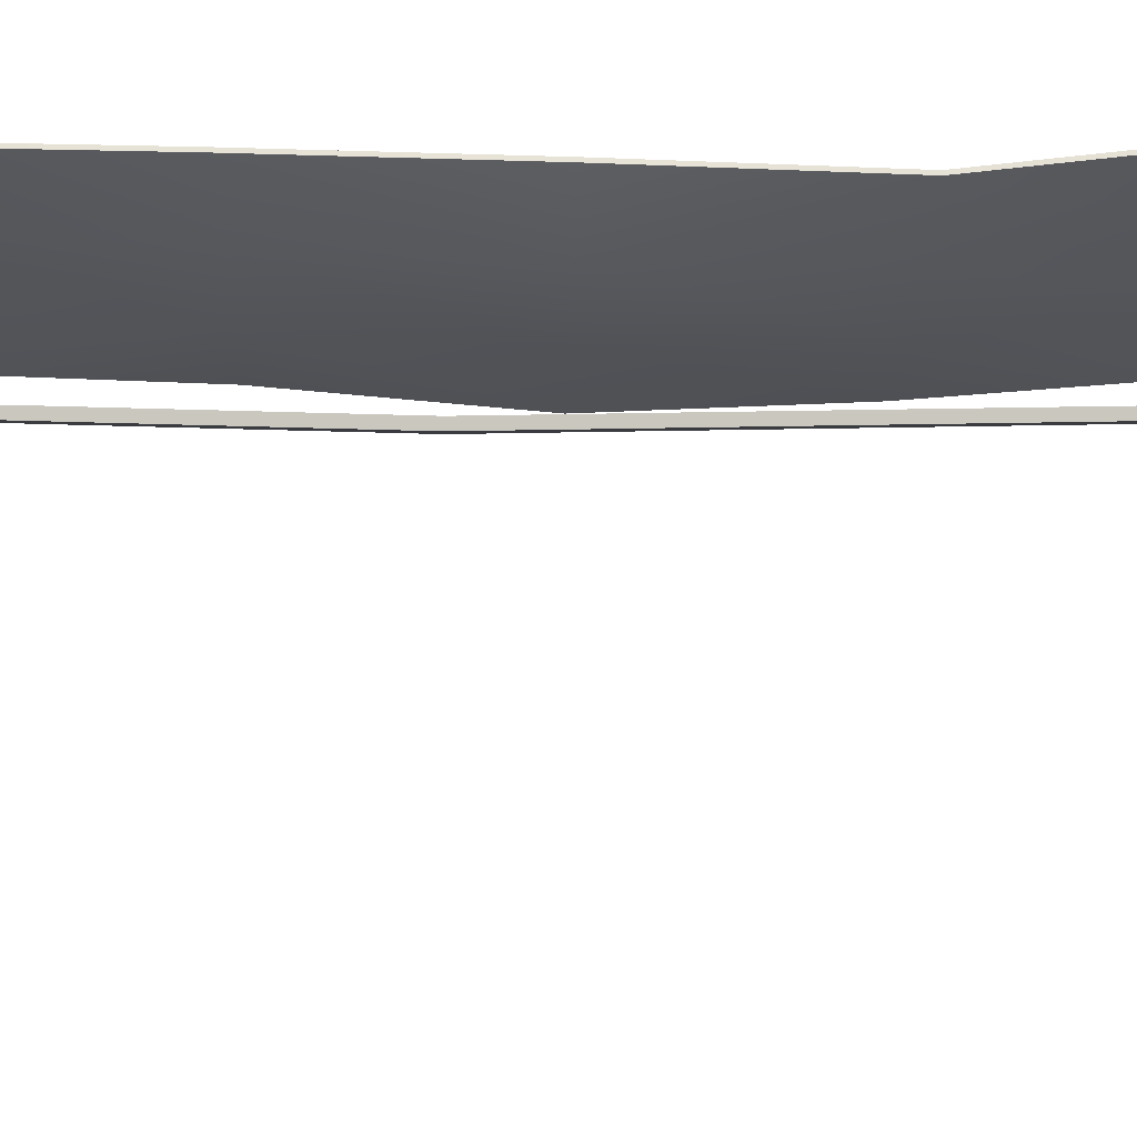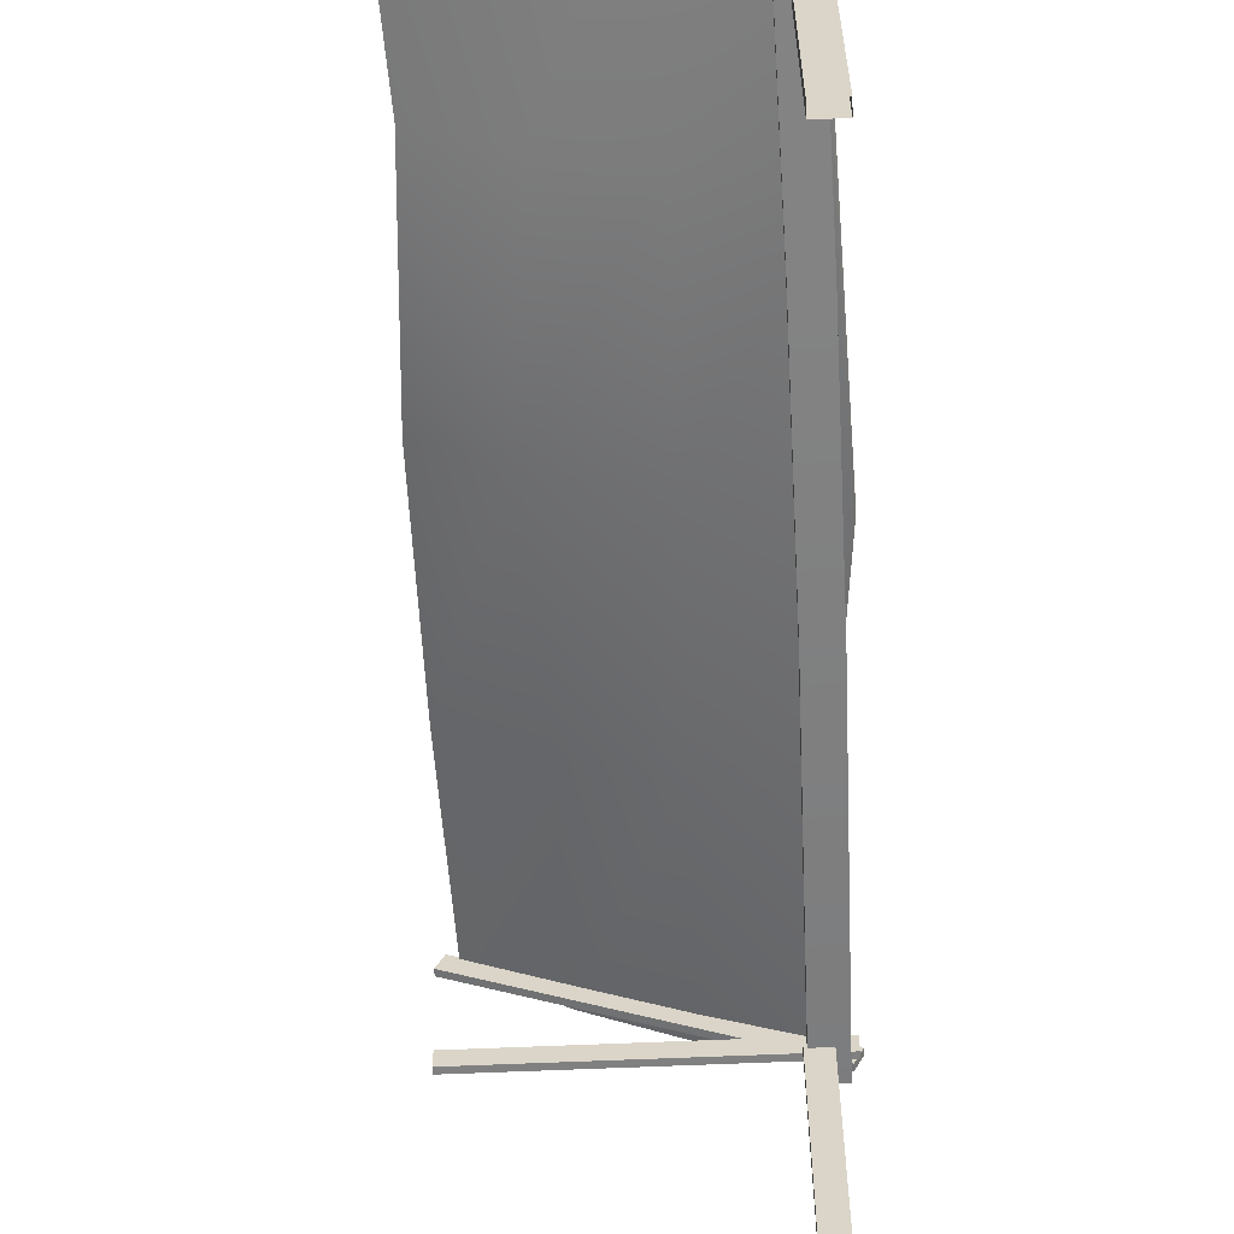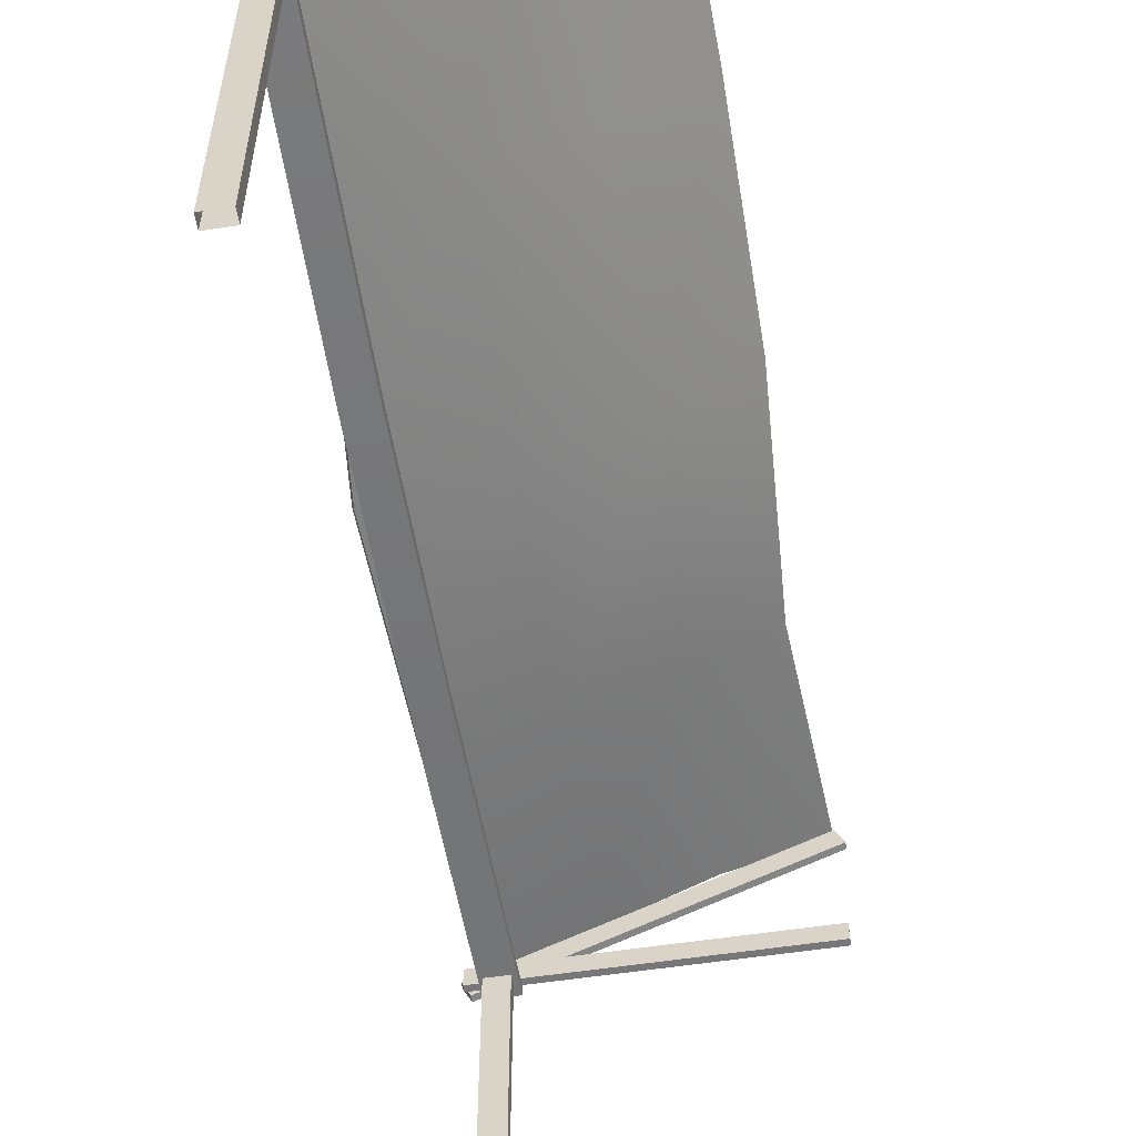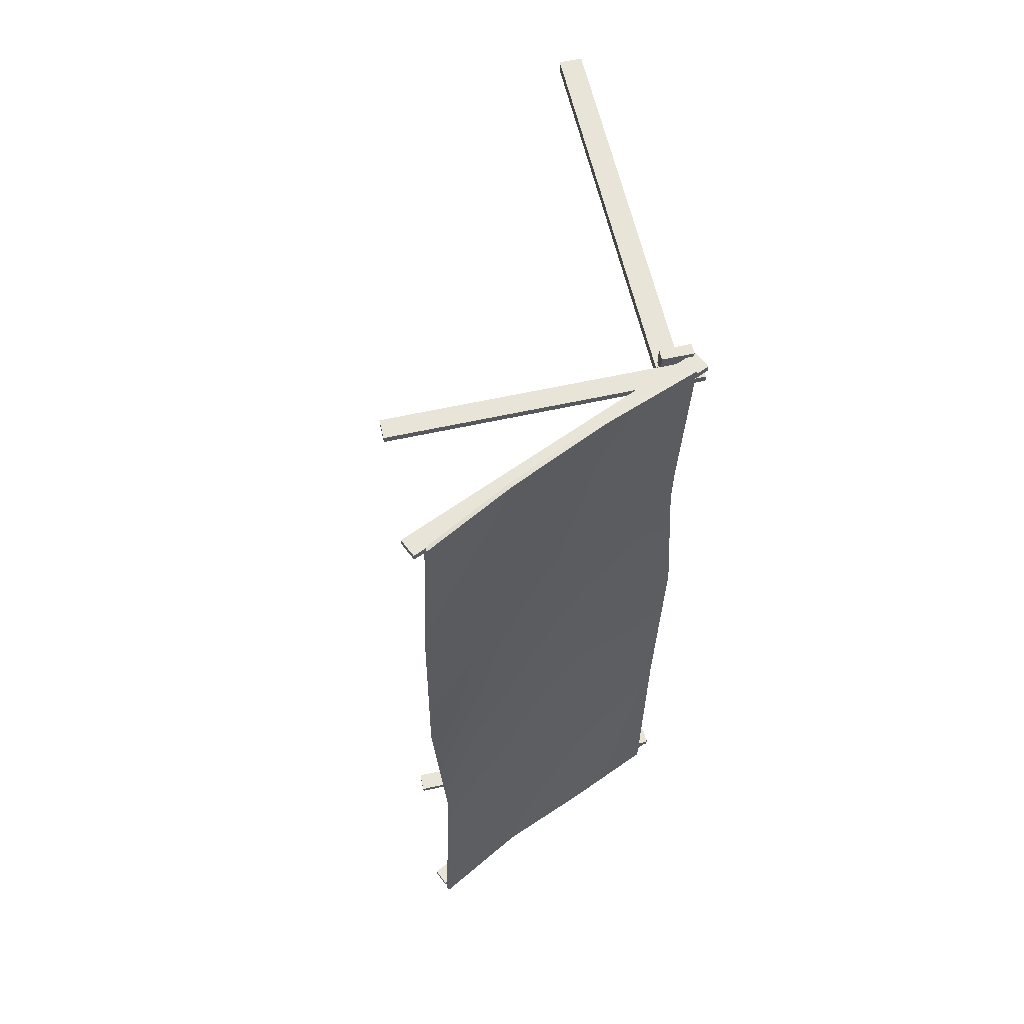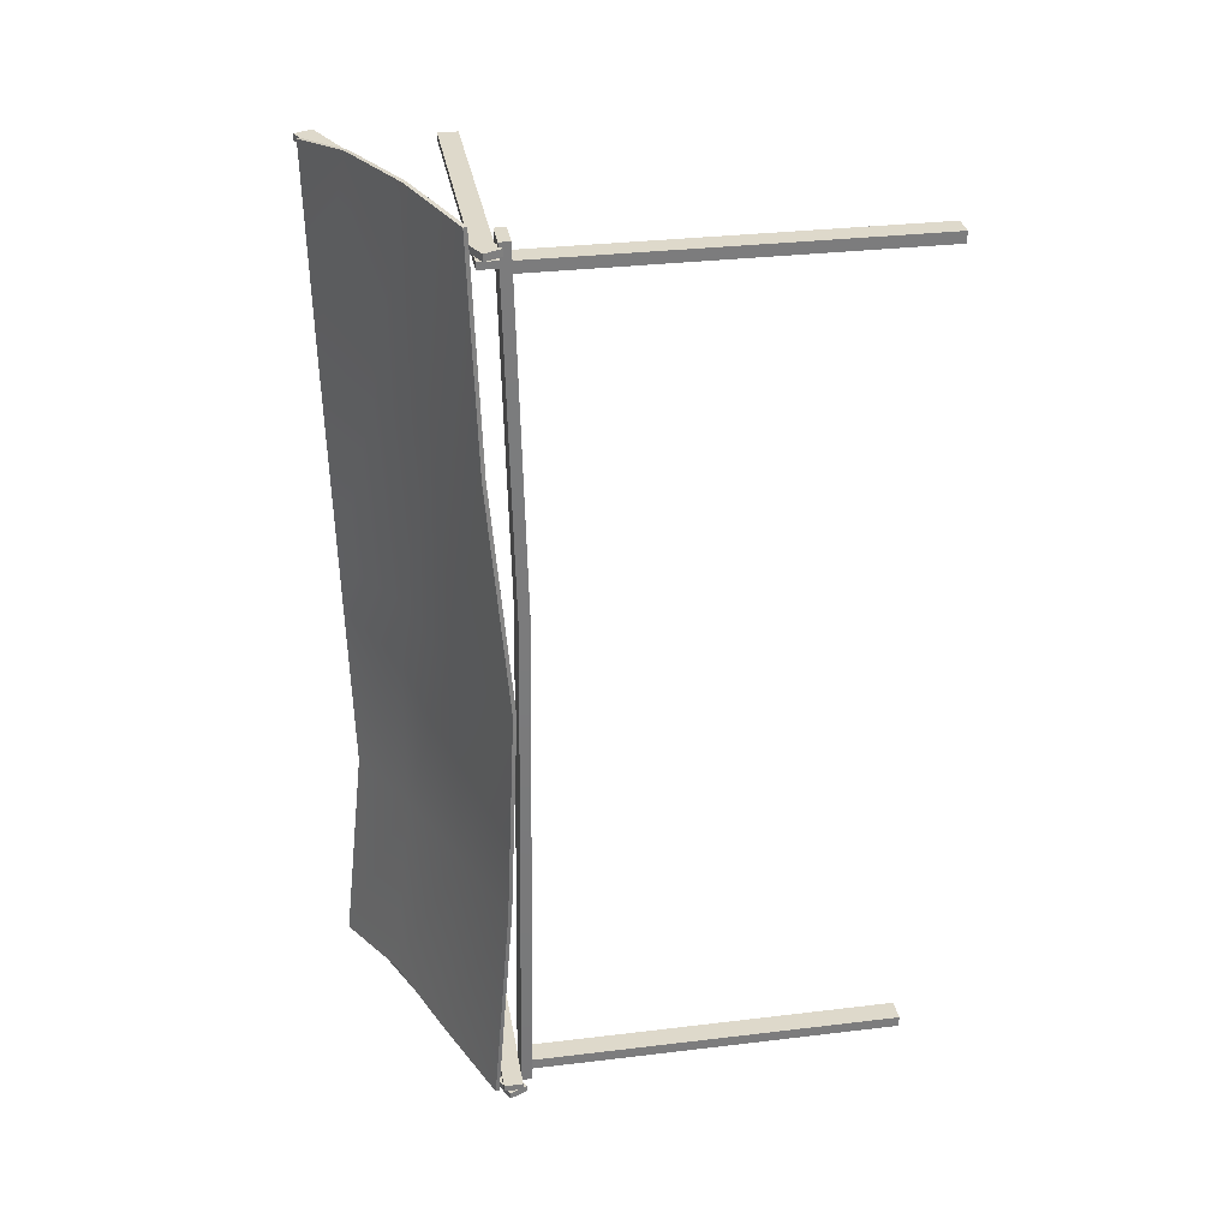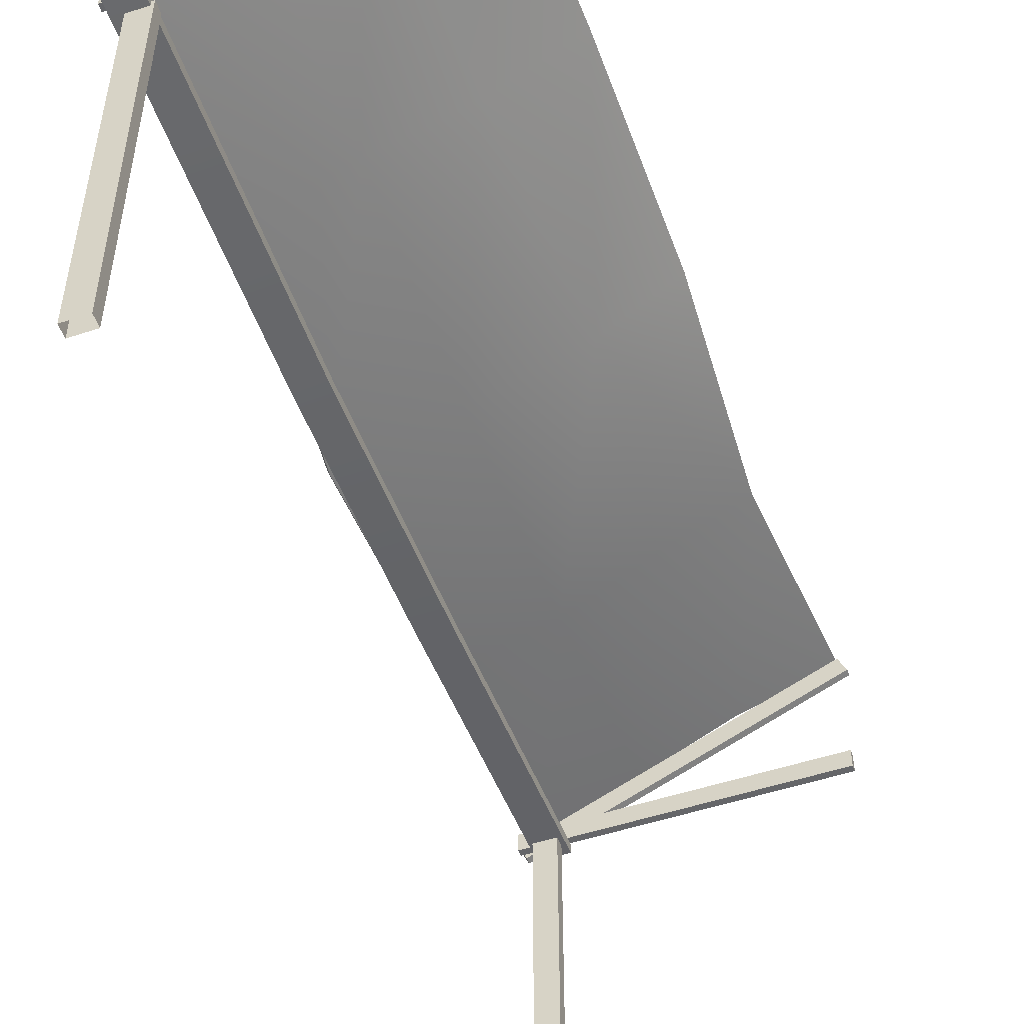
<metadata>
{"format":"obj","ext":"obj","renderer":"f3d","projection":"perspective","resolution":1024,"background":"white","views":[{"elev":-1.4,"azim":-91.7,"up":"+Z"},{"elev":-60.2,"azim":2.6,"up":"+Z"},{"elev":-57.2,"azim":-171.1,"up":"+Z"},{"elev":60.7,"azim":-12.7,"up":"+Y"},{"elev":31.7,"azim":80.4,"up":"+Y"},{"elev":-51.8,"azim":-160.4,"up":"+Z"}]}
</metadata>
<code>
g pro3_scene97
v -1.238 -3.921 2.277
v -0.4446 -3.803 1.887
v -1.125 -1.969 2.076
v -0.4161 -1.935 1.679
v 0.3489 -3.853 1.561
v -0.5964 -0.01713 1.646
v -1.234 -0.01713 2.122
v -1.218 1.935 2.168
v 0.3469 -1.995 1.325
v 1.162 -3.921 1.194
v 1.225 -1.969 1.047
v 0.34 -0.01713 1.292
v 1.292 -0.01713 0.9719
v -0.4773 1.909 1.743
v -1.159 3.743 2.204
v -0.4446 3.887 1.887
v 0.307 1.961 1.385
v 1.126 1.935 1.129
v 0.3489 3.921 1.533
v 1.166 3.887 1.199
v -1.145 3.743 2.236
v -0.4304 3.887 1.919
v -1.204 1.935 2.2
v -0.4456 1.909 1.803
v 0.3631 3.921 1.565
v -1.219 -0.01713 2.153
v 0.3387 1.961 1.445
v 1.18 3.887 1.231
v 1.141 1.935 1.161
v -0.5647 -0.01713 1.707
v -1.111 -1.969 2.108
v 0.3717 -0.01713 1.353
v 1.307 -0.01713 1.004
v -0.3844 -1.935 1.74
v -1.224 -3.921 2.309
v -0.4304 -3.803 1.919
v 0.3786 -1.995 1.386
v 1.24 -1.969 1.079
v 0.3631 -3.853 1.593
v 1.176 -3.921 1.226
v -1.238 -3.921 2.277
v -1.224 -3.921 2.309
v -0.4446 -3.803 1.887
v -0.4304 -3.803 1.919
v 0.3489 -3.853 1.561
v 0.3631 -3.853 1.593
v 1.162 -3.921 1.194
v 1.176 -3.921 1.226
v 1.139 3.611 0.9553
v 1.139 3.515 -2.309
v 1.139 3.515 0.9553
v 1.139 3.611 -2.309
v 1.139 3.515 0.9553
v 1.139 3.515 -2.309
v 0.9466 3.515 0.9553
v 0.9466 3.515 -2.309
v 0.9466 3.611 -2.309
v 0.9466 3.515 0.9553
v 0.9466 3.515 -2.309
v 0.9466 3.611 0.9553
v 1.139 3.611 0.9553
v 0.9466 3.611 -2.309
v 1.139 3.611 -2.309
v 0.9466 3.611 0.9553
v 1.249 3.748 0.9694
v 1.249 3.69 0.9694
v 1.316 3.748 1.12
v 1.316 3.69 1.12
v -1.249 3.748 2.255
v 1.316 3.748 1.12
v -1.249 3.69 2.255
v 1.316 3.69 1.12
v -1.316 3.69 2.104
v -1.249 3.69 2.255
v 1.249 3.69 0.9694
v 1.316 3.69 1.12
v -1.316 3.748 2.104
v 1.249 3.748 0.9694
v -1.249 3.748 2.255
v 1.316 3.748 1.12
v -1.316 3.748 2.104
v -1.316 3.69 2.104
v 1.249 3.748 0.9694
v 1.249 3.69 0.9694
v -1.316 3.748 2.104
v -1.249 3.748 2.255
v -1.316 3.69 2.104
v -1.249 3.69 2.255
v -1.159 3.743 2.204
v -1.145 3.743 2.236
v -1.218 1.935 2.168
v -1.204 1.935 2.2
v -1.234 -0.01713 2.122
v -1.219 -0.01713 2.153
v -1.125 -1.969 2.076
v -1.111 -1.969 2.108
v -1.238 -3.921 2.277
v -1.224 -3.921 2.309
v 1.162 -3.921 1.194
v 1.176 -3.921 1.226
v 1.225 -1.969 1.047
v 1.24 -1.969 1.079
v 1.292 -0.01713 0.9719
v 1.307 -0.01713 1.004
v 1.126 1.935 1.129
v 1.141 1.935 1.161
v 1.166 3.887 1.199
v 1.18 3.887 1.231
v 1.166 3.887 1.199
v 1.18 3.887 1.231
v 0.3489 3.921 1.533
v 0.3631 3.921 1.565
v -0.4446 3.887 1.887
v -0.4304 3.887 1.919
v -1.159 3.743 2.204
v -1.145 3.743 2.236
v 1.249 -3.887 0.9694
v 1.249 -3.829 0.9694
v -1.316 -3.887 2.104
v -1.316 -3.829 2.104
v -1.316 -3.829 2.104
v -1.249 -3.829 2.255
v -1.316 -3.887 2.104
v -1.249 -3.887 2.255
v 1.316 -3.887 1.12
v 1.316 -3.829 1.12
v 1.249 -3.887 0.9694
v 1.249 -3.829 0.9694
v -1.249 -3.829 2.255
v 1.316 -3.829 1.12
v -1.249 -3.887 2.255
v 1.316 -3.887 1.12
v 1.249 -3.829 0.9694
v 1.316 -3.829 1.12
v -1.316 -3.829 2.104
v -1.249 -3.829 2.255
v -1.249 -3.887 2.255
v 1.316 -3.887 1.12
v -1.316 -3.887 2.104
v 1.249 -3.887 0.9694
v 0.9742 0.7166 0.8416
v 0.9703 3.789 0.9133
v 0.9703 3.789 1.005
v 0.9742 0.7166 0.9332
v 0.9532 -1.45 0.9684
v 0.9532 -1.45 0.8769
v 0.9038 -3.832 1.005
v 0.9038 -3.832 0.9133
v 0.9703 3.789 1.005
v 0.9703 3.789 0.9133
v 1.232 3.789 1.005
v 1.232 3.789 0.9133
v 0.9038 -3.832 1.005
v 1.165 -3.832 1.005
v 0.9038 -3.832 0.9133
v 1.165 -3.832 0.9133
v 1.165 -3.832 0.9133
v 1.165 -3.832 1.005
v 1.215 -1.45 0.9684
v 1.215 -1.45 0.8769
v 1.235 0.7166 0.9332
v 1.235 0.7166 0.8416
v 1.232 3.789 1.005
v 1.232 3.789 0.9133
v 0.9038 -3.832 0.9133
v 1.165 -3.832 0.9133
v 1.215 -1.45 0.8769
v 0.9532 -1.45 0.8769
v 1.235 0.7166 0.8416
v 0.9742 0.7166 0.8416
v 0.9703 3.789 0.9133
v 1.232 3.789 0.9133
v 1.165 -3.832 1.005
v 0.9038 -3.832 1.005
v 0.9532 -1.45 0.9684
v 1.215 -1.45 0.9684
v 0.9742 0.7166 0.9332
v 1.235 0.7166 0.9332
v 0.9703 3.789 1.005
v 1.232 3.789 1.005
v 1.29 -3.762 1.001
v 1.29 -3.82 1.001
v 1.29 -3.762 1.166
v 1.29 -3.82 1.166
v -1.272 -3.762 1.166
v 1.29 -3.762 1.166
v -1.272 -3.82 1.166
v 1.29 -3.82 1.166
v -1.272 -3.82 1.001
v -1.272 -3.82 1.166
v 1.29 -3.82 1.001
v 1.29 -3.82 1.166
v -1.272 -3.762 1.001
v 1.29 -3.762 1.001
v -1.272 -3.762 1.166
v 1.29 -3.762 1.166
v -1.272 -3.762 1.001
v -1.272 -3.82 1.001
v 1.29 -3.762 1.001
v 1.29 -3.82 1.001
v -1.272 -3.762 1.001
v -1.272 -3.762 1.166
v -1.272 -3.82 1.001
v -1.272 -3.82 1.166
v 1.29 3.623 1.166
v 1.29 3.681 1.166
v 1.29 3.623 1.001
v 1.29 3.681 1.001
v -1.272 3.681 1.166
v 1.29 3.681 1.166
v -1.272 3.623 1.166
v 1.29 3.623 1.166
v 1.29 3.681 1.001
v 1.29 3.681 1.166
v -1.272 3.681 1.001
v -1.272 3.681 1.166
v -1.272 3.623 1.166
v 1.29 3.623 1.166
v -1.272 3.623 1.001
v 1.29 3.623 1.001
v 1.29 3.623 1.001
v 1.29 3.681 1.001
v -1.272 3.623 1.001
v -1.272 3.681 1.001
v -1.272 3.681 1.001
v -1.272 3.681 1.166
v -1.272 3.623 1.001
v -1.272 3.623 1.166
v 1.139 -3.646 0.9553
v 1.139 -3.742 -2.309
v 1.139 -3.742 0.9553
v 1.139 -3.646 -2.309
v 1.139 -3.742 0.9553
v 1.139 -3.742 -2.309
v 0.9466 -3.742 0.9553
v 0.9466 -3.742 -2.309
v 0.9466 -3.646 -2.309
v 0.9466 -3.742 0.9553
v 0.9466 -3.742 -2.309
v 0.9466 -3.646 0.9553
v 1.139 -3.646 0.9553
v 0.9466 -3.646 -2.309
v 1.139 -3.646 -2.309
v 0.9466 -3.646 0.9553
v 0.9466 3.611 0.9553
v 1.139 3.611 0.9553
v 1.139 3.515 0.9553
v 0.9466 3.515 0.9553
v 0.9466 -3.646 0.9553
v 1.139 -3.646 0.9553
v 1.139 -3.742 0.9553
v 0.9466 -3.742 0.9553
g pro3_scene97_0
f 3 2 1
f 3 4 2
f 4 5 2
f 3 6 4
f 3 7 6
f 8 6 7
f 4 9 5
f 6 9 4
f 9 10 5
f 9 11 10
f 12 11 9
f 6 12 9
f 12 13 11
f 8 14 6
f 14 12 6
f 15 14 8
f 15 16 14
f 17 13 12
f 14 17 12
f 16 17 14
f 17 18 13
f 16 19 17
f 20 18 17
f 20 17 19
f 23 22 21
f 23 24 22
f 24 25 22
f 26 24 23
f 24 27 25
f 27 28 25
f 27 29 28
f 26 30 24
f 30 27 24
f 31 30 26
f 32 29 27
f 30 32 27
f 32 33 29
f 31 34 30
f 34 32 30
f 35 34 31
f 35 36 34
f 37 33 32
f 34 37 32
f 36 37 34
f 37 38 33
f 36 39 37
f 39 38 37
f 39 40 38
f 43 42 41
f 43 44 42
f 45 44 43
f 45 46 44
f 47 46 45
f 47 48 46
f 51 50 49
f 52 49 50
f 55 54 53
f 54 55 56
f 59 58 57
f 60 57 58
f 63 62 61
f 64 61 62
f 67 66 65
f 67 68 66
f 71 70 69
f 71 72 70
f 75 74 73
f 75 76 74
f 79 78 77
f 79 80 78
f 83 82 81
f 83 84 82
f 87 86 85
f 87 88 86
f 91 90 89
f 91 92 90
f 93 92 91
f 93 94 92
f 95 94 93
f 95 96 94
f 97 96 95
f 97 98 96
f 101 100 99
f 101 102 100
f 103 102 101
f 103 104 102
f 105 104 103
f 105 106 104
f 107 106 105
f 107 108 106
f 111 110 109
f 111 112 110
f 113 112 111
f 113 114 112
f 115 114 113
f 115 116 114
f 119 118 117
f 119 120 118
f 123 122 121
f 123 124 122
f 127 126 125
f 127 128 126
f 131 130 129
f 131 132 130
f 135 134 133
f 135 136 134
f 139 138 137
f 139 140 138
f 143 142 141
f 143 141 144
f 141 145 144
f 141 146 145
f 146 147 145
f 146 148 147
f 151 150 149
f 151 152 150
f 155 154 153
f 155 156 154
f 159 158 157
f 159 157 160
f 161 159 160
f 161 160 162
f 162 163 161
f 162 164 163
f 167 166 165
f 167 165 168
f 169 167 168
f 169 168 170
f 171 169 170
f 171 172 169
f 175 174 173
f 175 173 176
f 177 175 176
f 177 176 178
f 178 179 177
f 178 180 179
f 183 182 181
f 183 184 182
f 187 186 185
f 187 188 186
f 191 190 189
f 191 192 190
f 195 194 193
f 195 196 194
f 199 198 197
f 199 200 198
f 203 202 201
f 203 204 202
f 207 206 205
f 207 208 206
f 211 210 209
f 211 212 210
f 215 214 213
f 215 216 214
f 219 218 217
f 219 220 218
f 223 222 221
f 223 224 222
f 227 226 225
f 227 228 226
f 231 230 229
f 232 229 230
f 235 234 233
f 234 235 236
f 239 238 237
f 240 237 238
f 243 242 241
f 244 241 242
f 247 246 245
f 245 248 247
f 251 250 249
f 249 252 251

</code>
